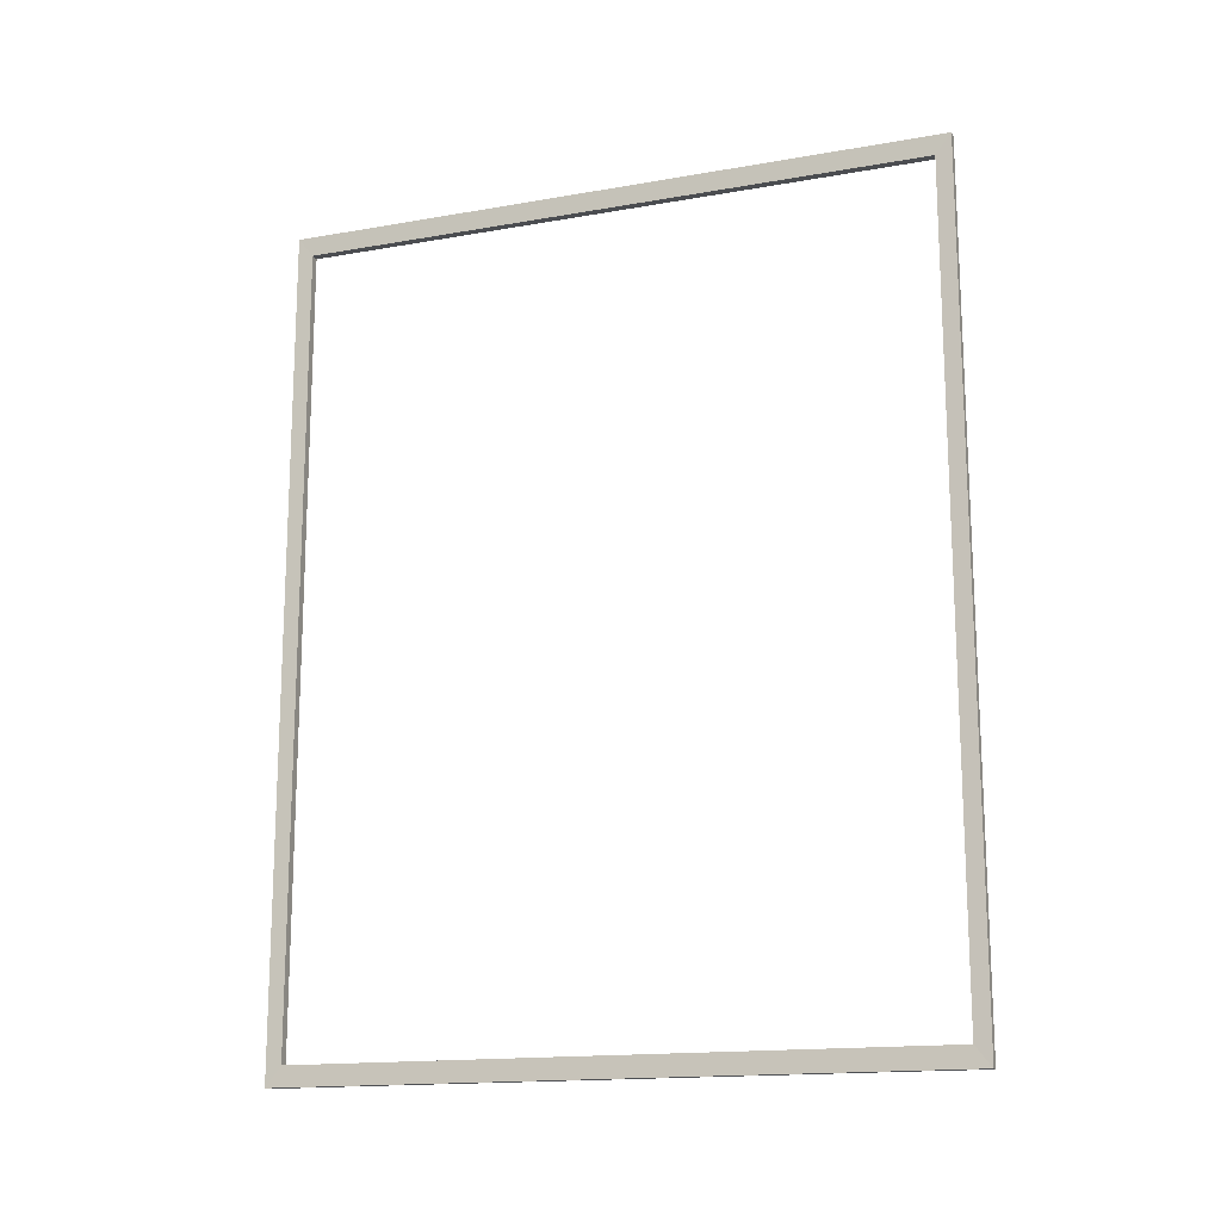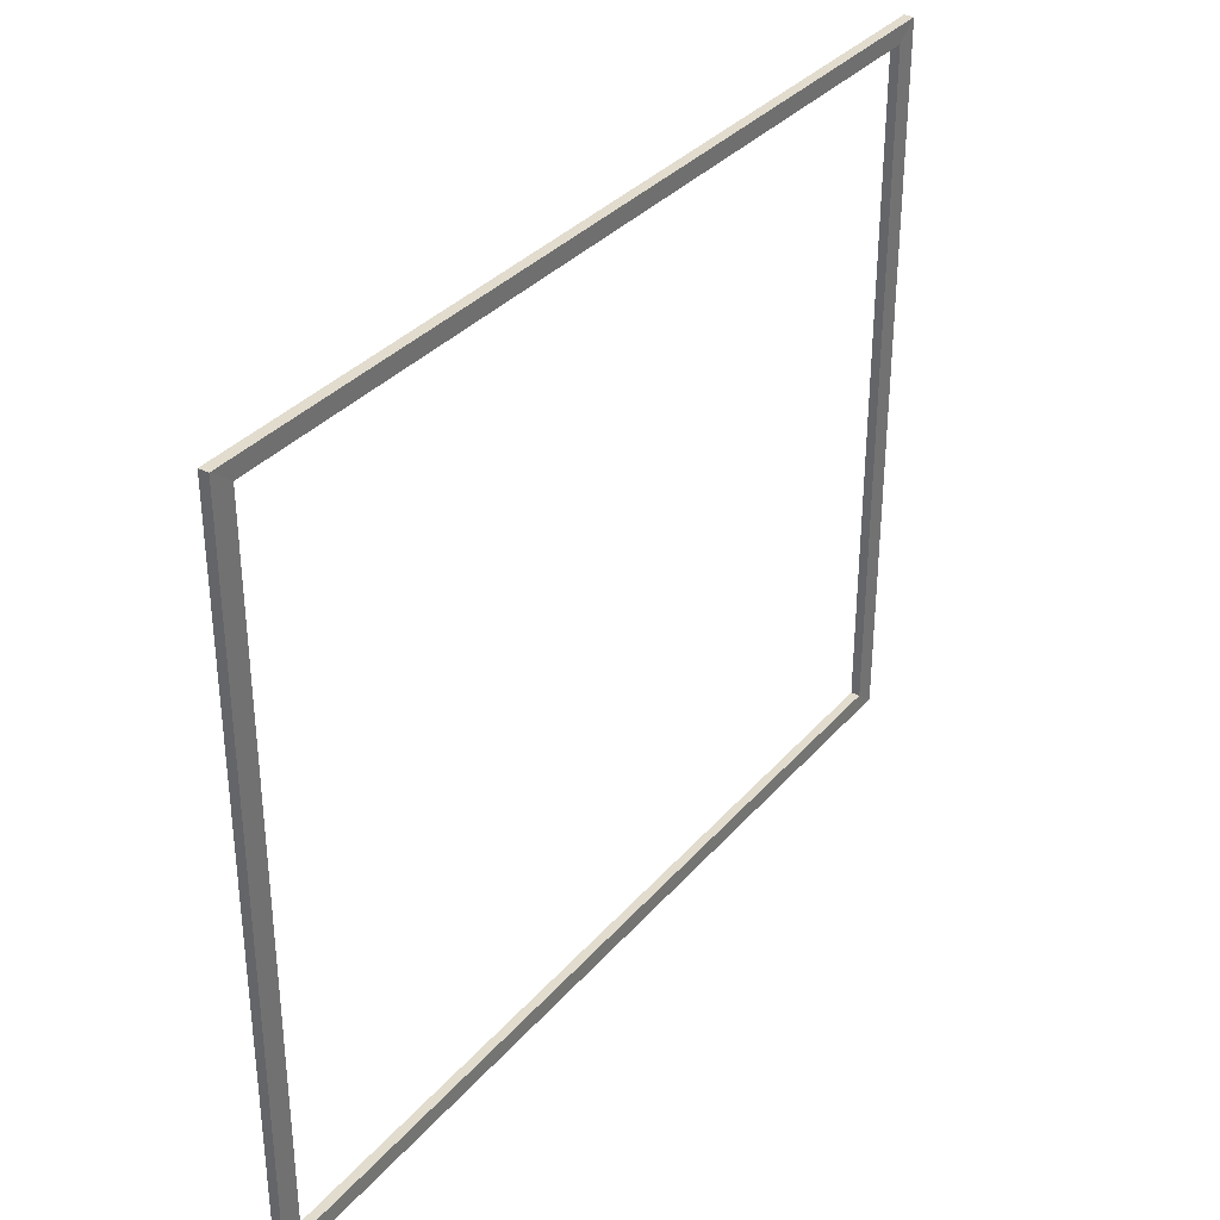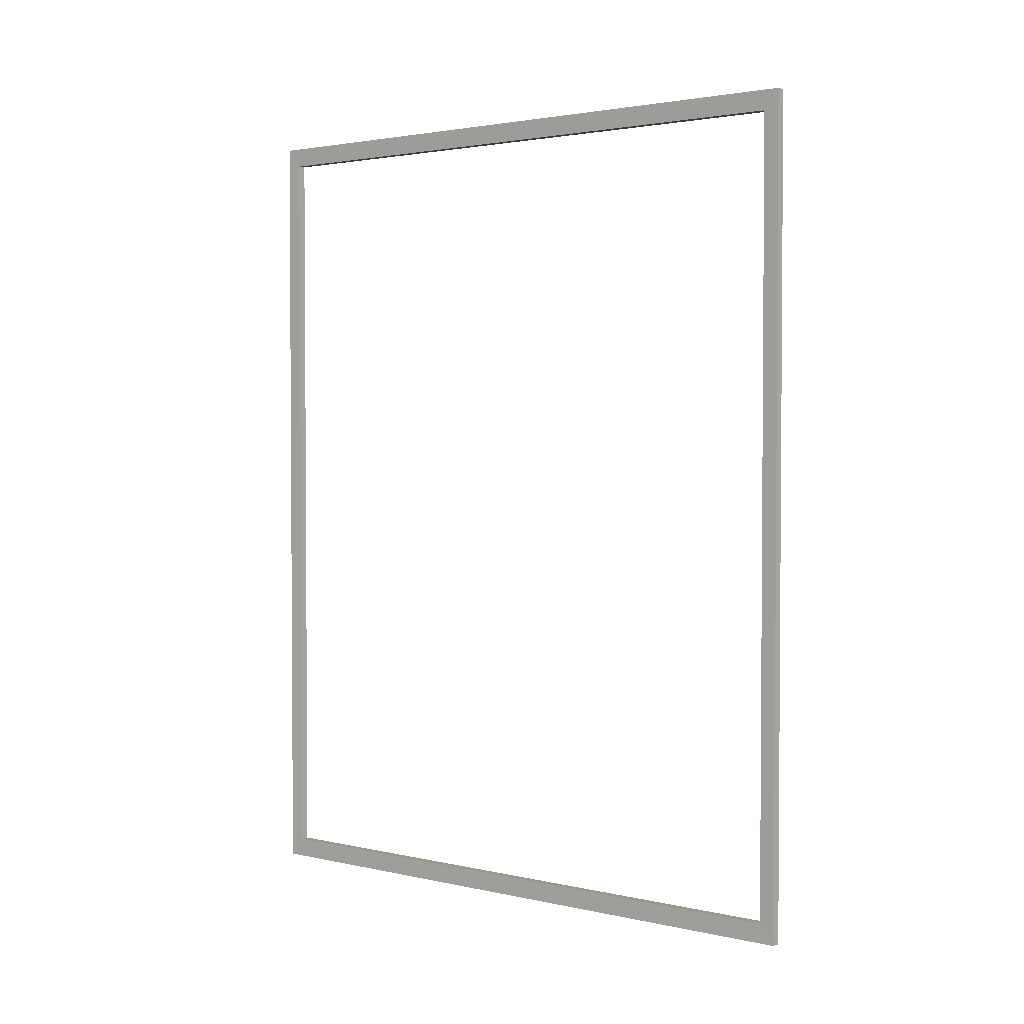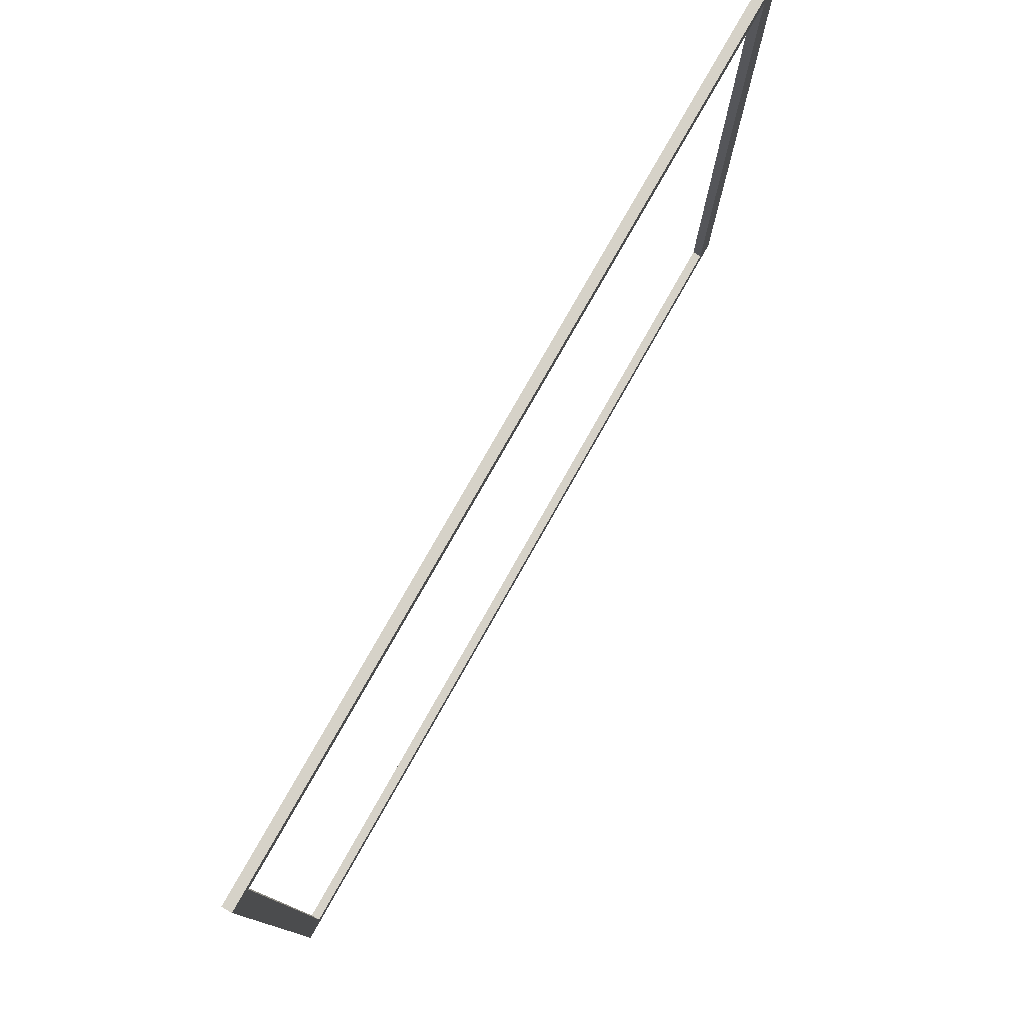
<metadata>
{"format":"obj","ext":"obj","renderer":"f3d","projection":"perspective","resolution":1024,"background":"white","views":[{"elev":-15.8,"azim":110.1,"up":"+Z"},{"elev":34.1,"azim":-145.7,"up":"+Y"},{"elev":2.4,"azim":128.4,"up":"+Z"},{"elev":78.0,"azim":-150.5,"up":"+Y"}]}
</metadata>
<code>
o barbedwirefence.003_barbedwirefence.007
v 0.06654 0.08541 5.935
v 0.06653 0.08541 3.273
v 0.03813 0.08541 3.273
v 0.03813 0.08541 5.935
v 0.06725 0.03265 6.002
v 0.06725 2.249 6.002
v 0.03742 2.249 6.002
v 0.03742 0.03265 6.002
v 0.03813 2.196 5.935
v 0.06653 2.196 3.273
v 0.06725 0.03265 3.207
v 0.06725 2.249 3.207
v 0.06654 2.196 5.935
v 0.03742 0.03265 3.207
v 0.03813 2.196 3.273
v 0.03742 2.249 3.207
f 1 2 3
f 3 4 1
f 5 6 7
f 7 8 5
f 9 4 8
f 8 7 9
f 10 2 11
f 11 12 10
f 1 13 6
f 6 5 1
f 2 1 5
f 5 11 2
f 4 3 14
f 14 8 4
f 3 15 16
f 16 14 3
f 13 10 12
f 12 6 13
f 10 13 9
f 9 15 10
f 14 16 12
f 12 11 14
f 12 16 7
f 7 6 12
f 10 15 3
f 3 2 10
f 8 14 11
f 11 5 8
f 16 15 9
f 9 7 16
f 13 1 4
f 4 9 13

</code>
